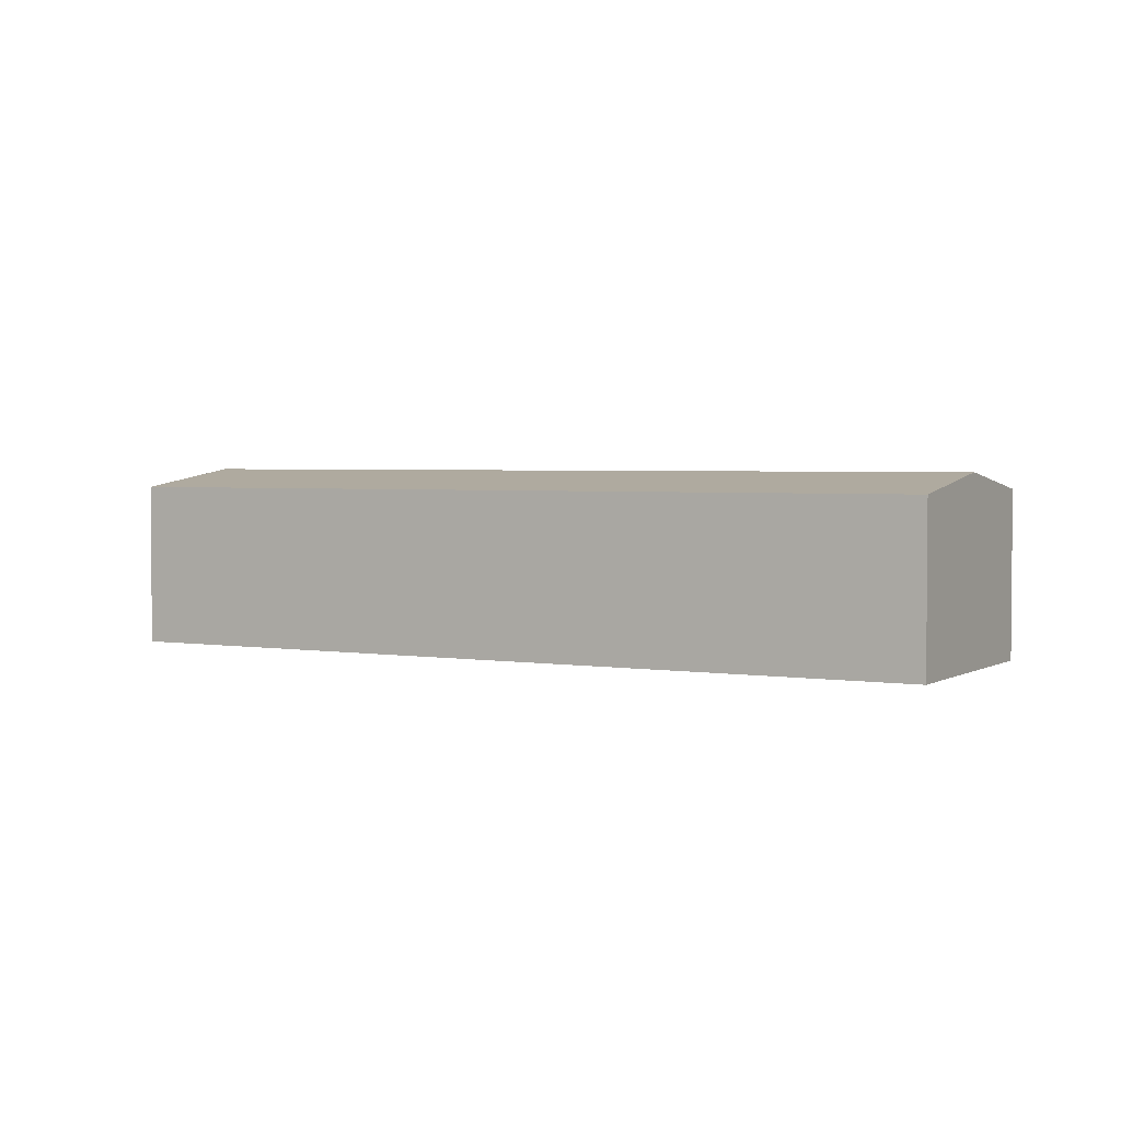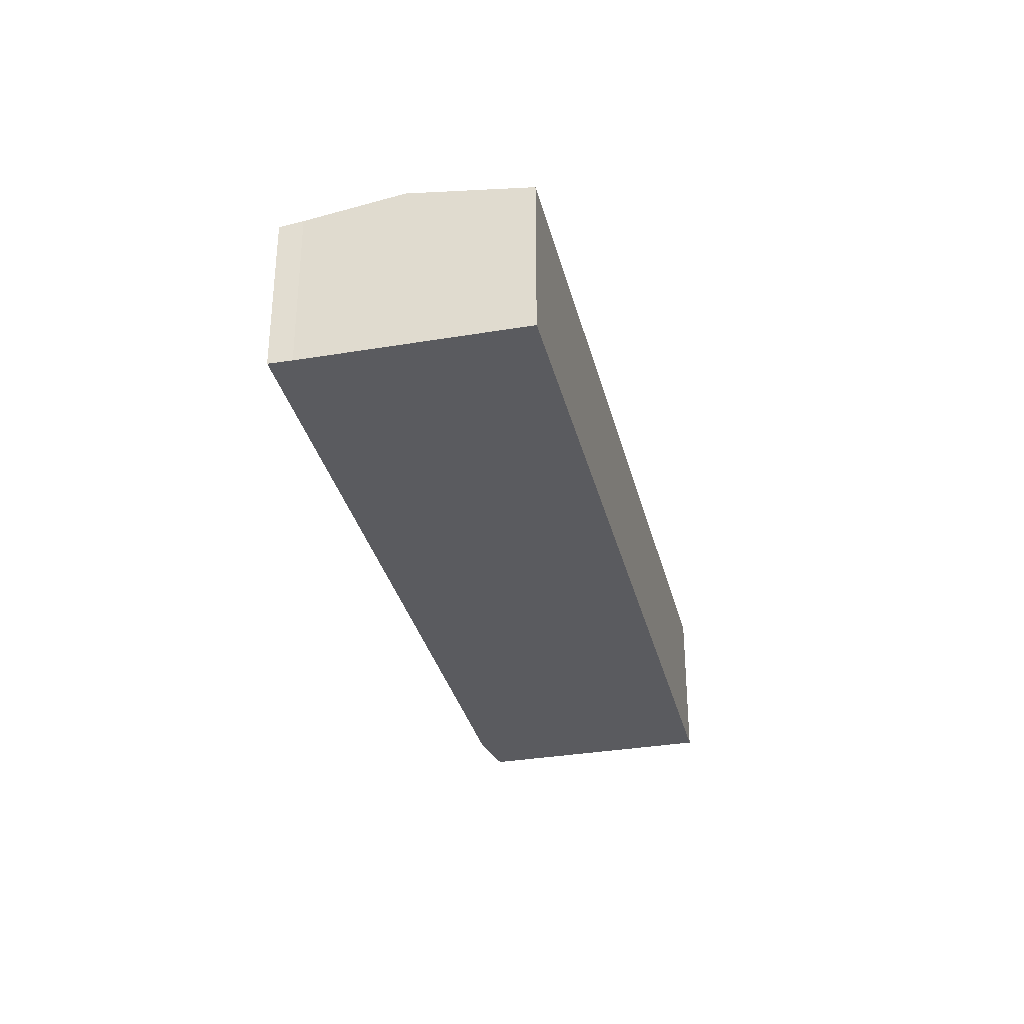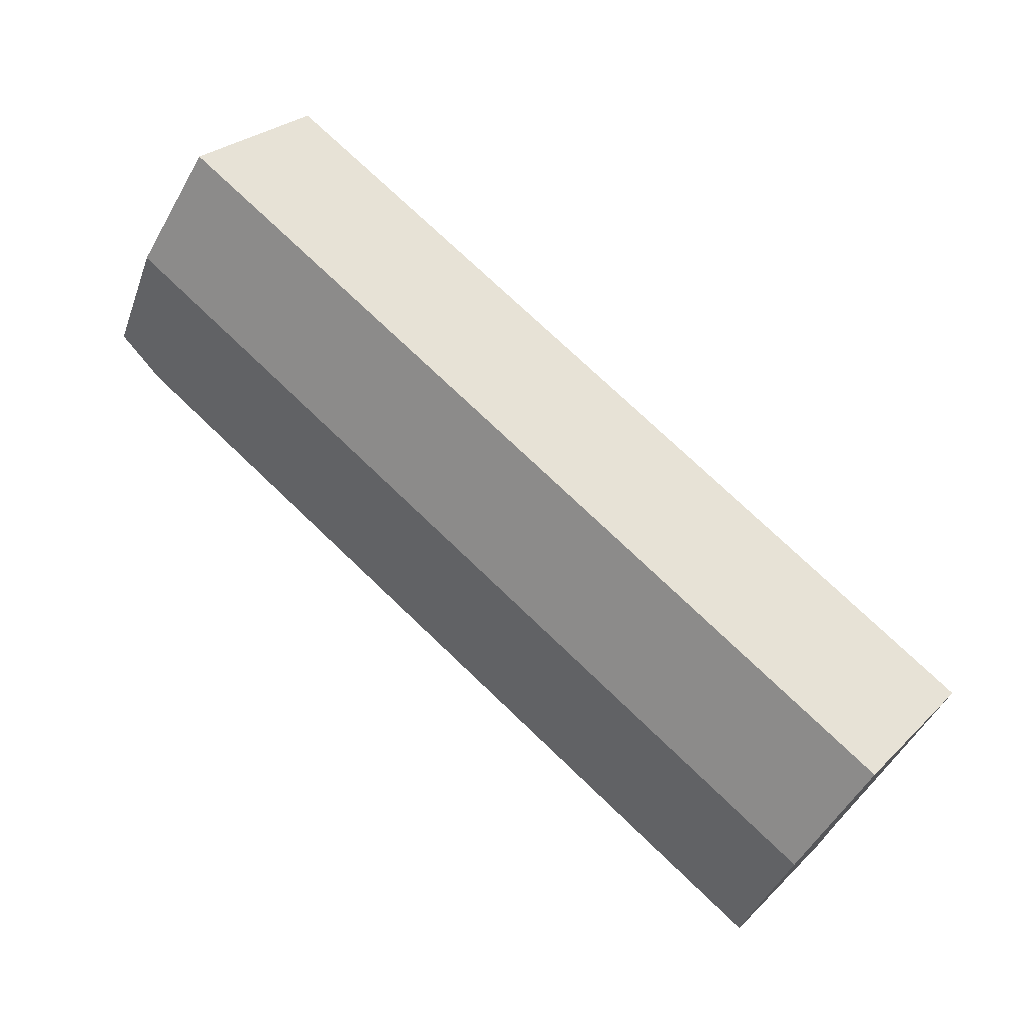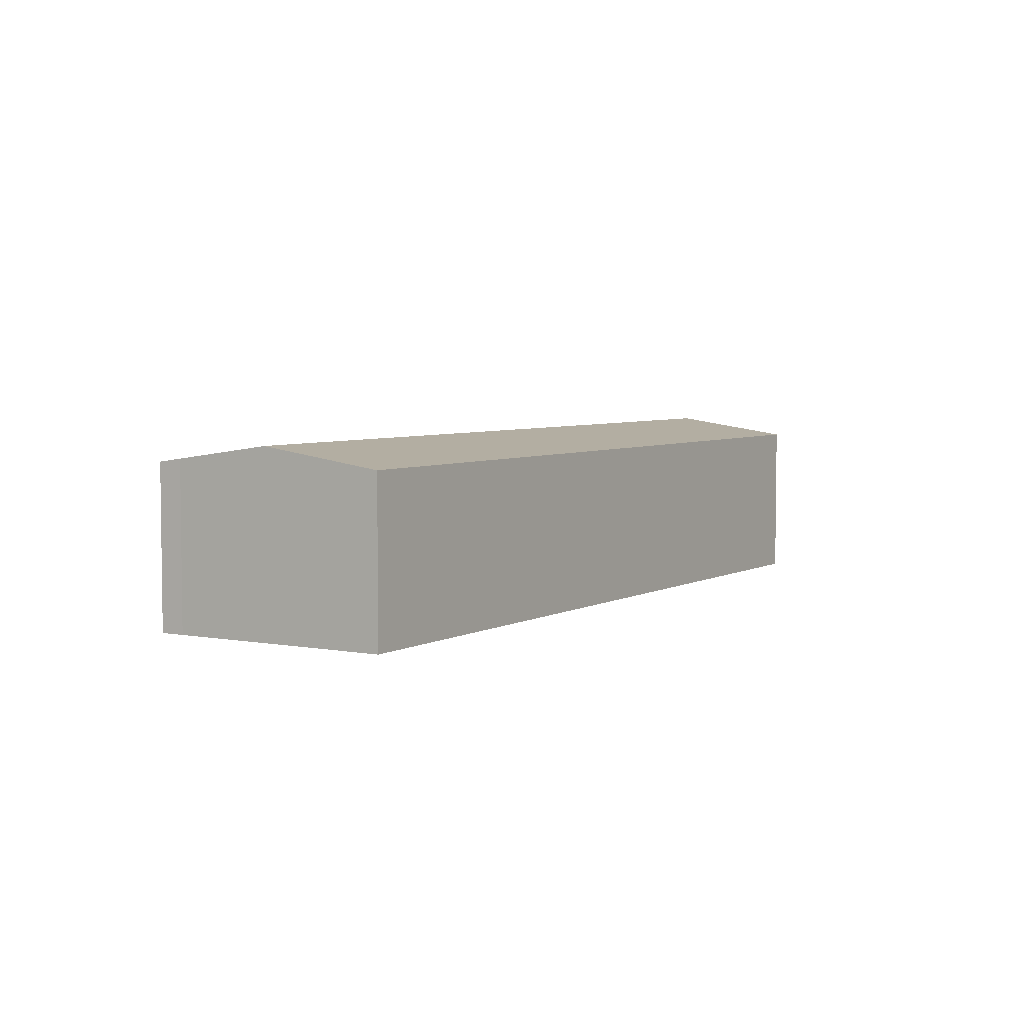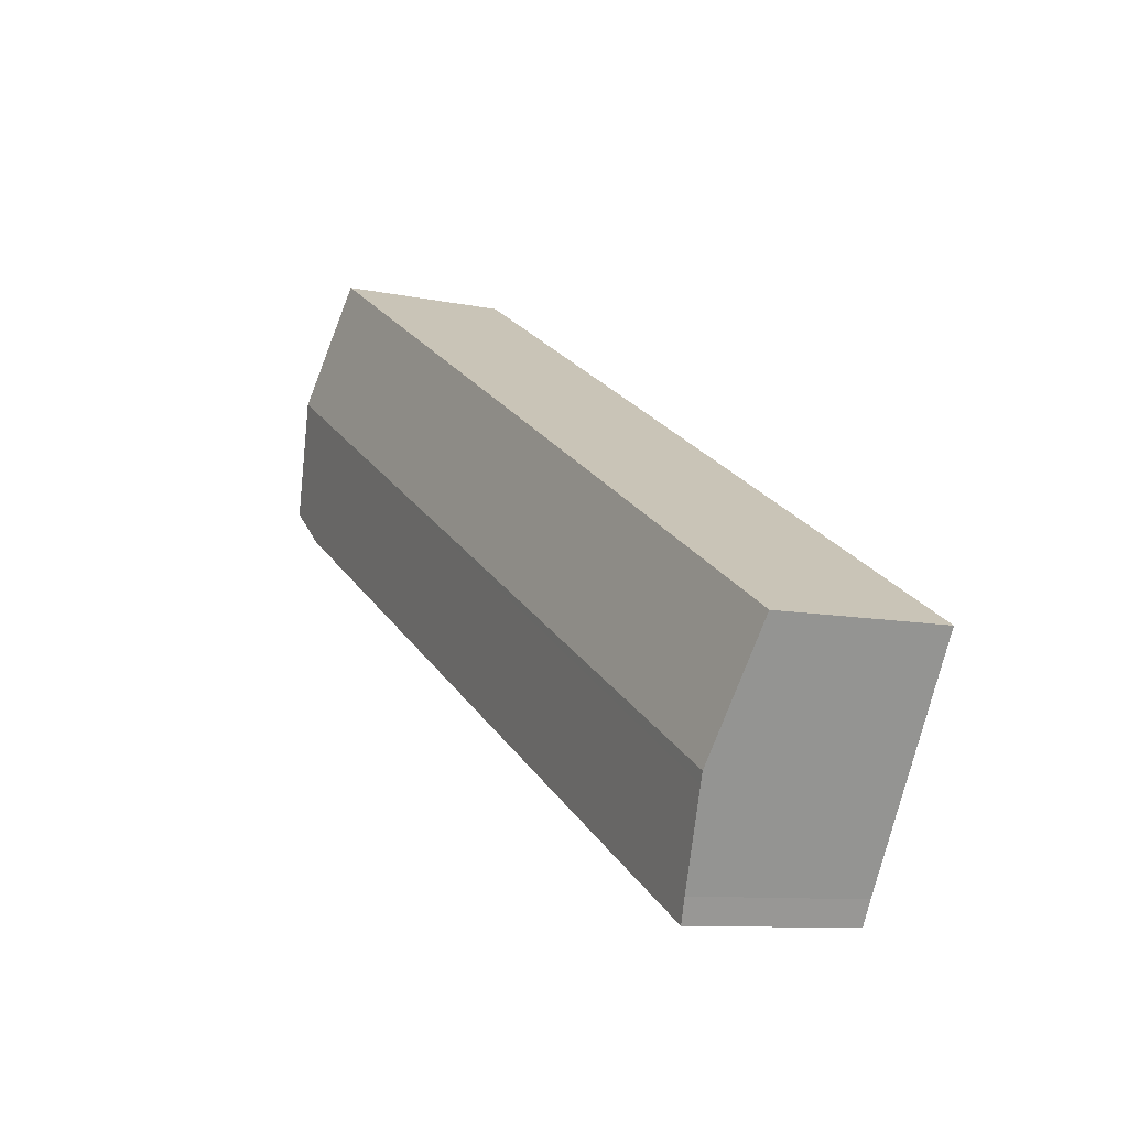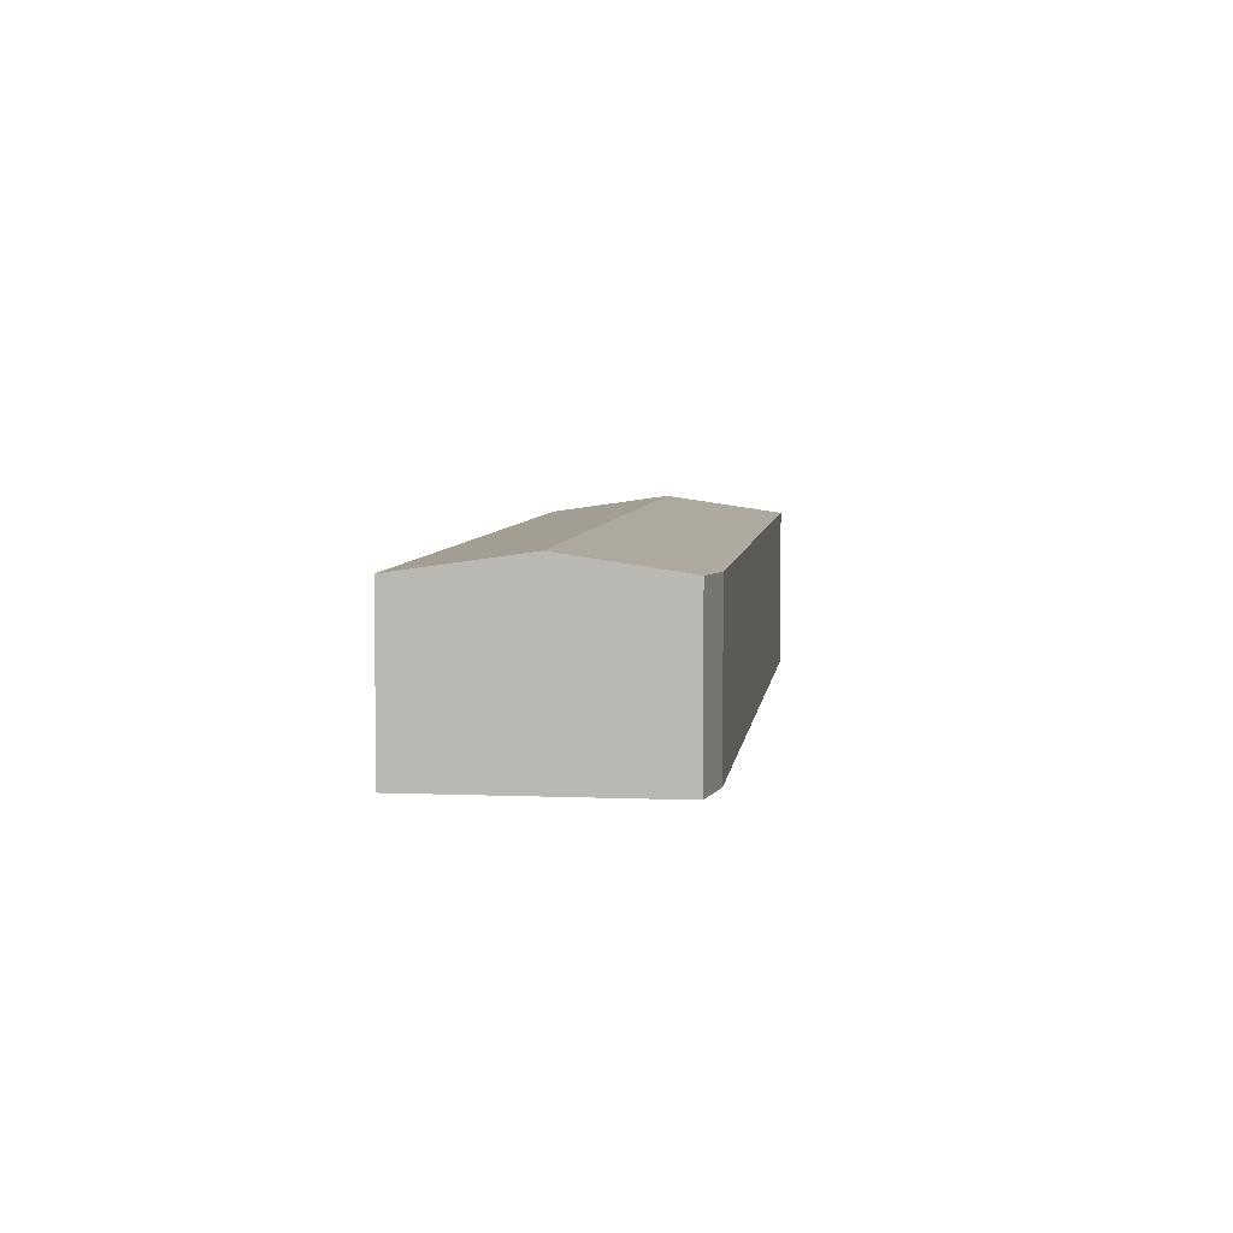
<metadata>
{"format":"obj","ext":"obj","renderer":"f3d","projection":"perspective","resolution":1024,"background":"white","views":[{"elev":2.9,"azim":-0.4,"up":"+Y"},{"elev":-33.0,"azim":-106.2,"up":"+Y"},{"elev":26.9,"azim":-145.7,"up":"+Z"},{"elev":4.8,"azim":-87.9,"up":"+Y"},{"elev":-9.6,"azim":-118.9,"up":"+Z"},{"elev":5.7,"azim":67.6,"up":"+Y"}]}
</metadata>
<code>
v  6.593 9.952 -11.77
v  48.9 9.721 10.53
v  7.266 9.745 -13.04
v  51.42 9.805 12.64
v  47.97 10.81 18.74
v  3.982 10.72 -7.109
v  3.668 10.81 -6.549
v  44.27 9.734 25.27
v  3.215 10.68 -5.74
v  0 9.734 5.96e-16
v  6.593 7.208e-16 -11.77
v  7.266 7.988e-16 -13.04
v  3.982 4.353e-16 -7.109
v  0 0 0
v  3.215 3.515e-16 -5.74
v  3.668 4.01e-16 -6.549
v  44.27 -1.548e-15 25.27
v  47.97 -1.148e-15 18.74
v  51.42 -7.74e-16 12.64
v  48.9 -6.448e-16 10.53
g defaultobject
f 1 2 3
f 2 1 4
f 4 1 5
f 5 1 6
f 5 6 7
f 8 9 10
f 9 8 7
f 7 8 5
f 3 11 1
f 11 3 12
f 11 6 1
f 6 11 7
f 7 11 9
f 9 11 10
f 10 11 13
f 10 13 14
f 14 13 15
f 15 13 16
f 14 8 10
f 8 14 17
f 17 5 8
f 5 17 4
f 4 17 18
f 4 18 19
f 2 12 3
f 12 2 20
f 19 2 4
f 2 19 20
f 20 11 12
f 11 20 13
f 13 20 15
f 15 20 14
f 14 20 17
f 17 20 18
f 18 20 19

</code>
